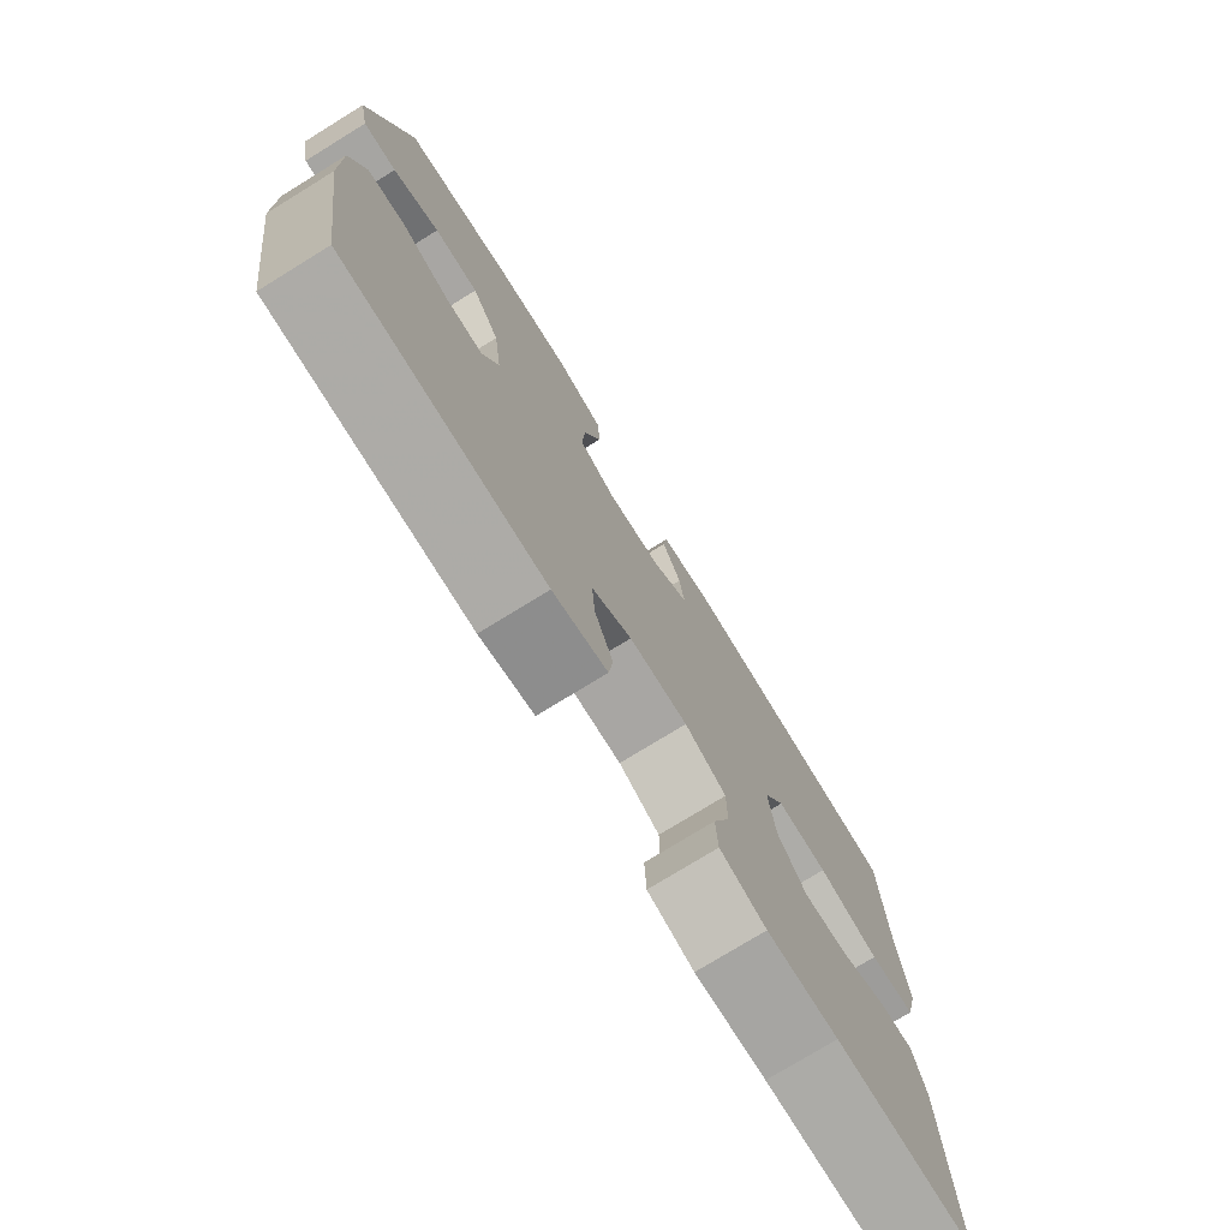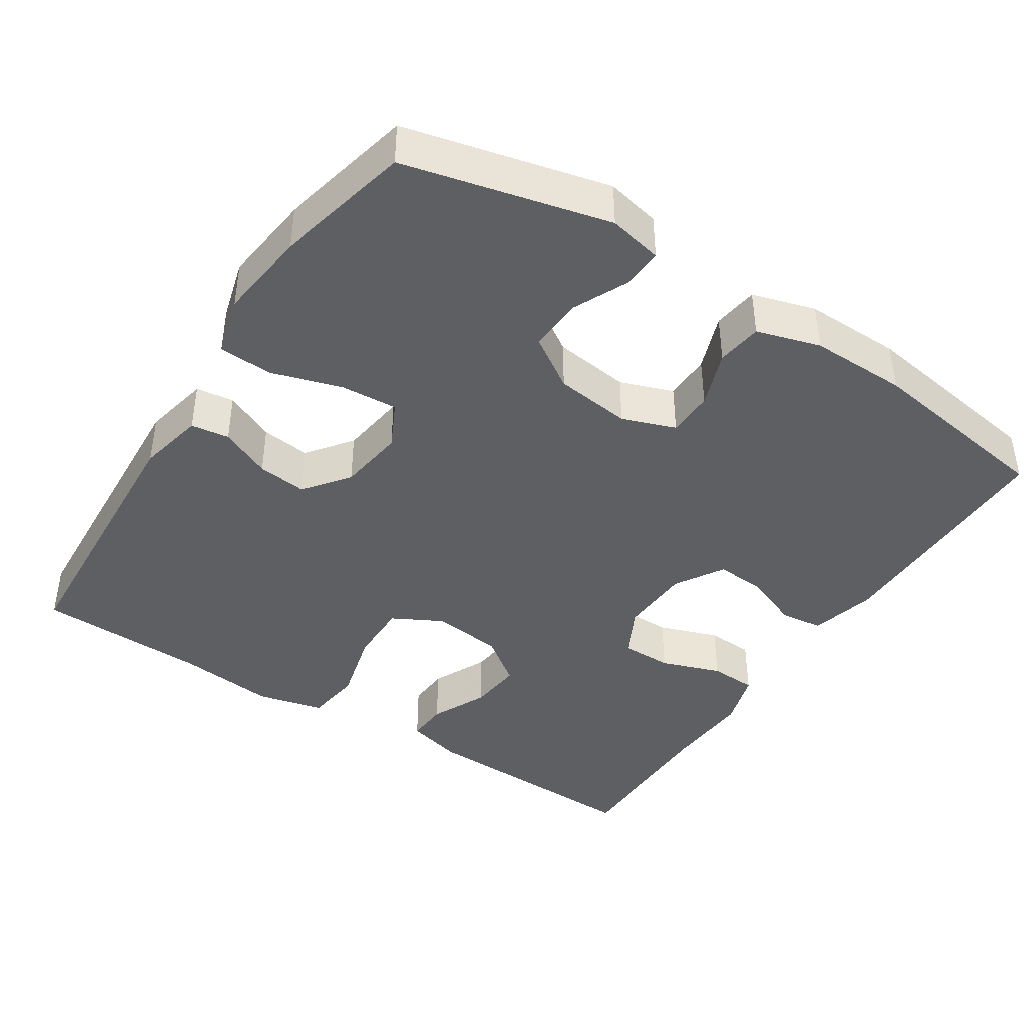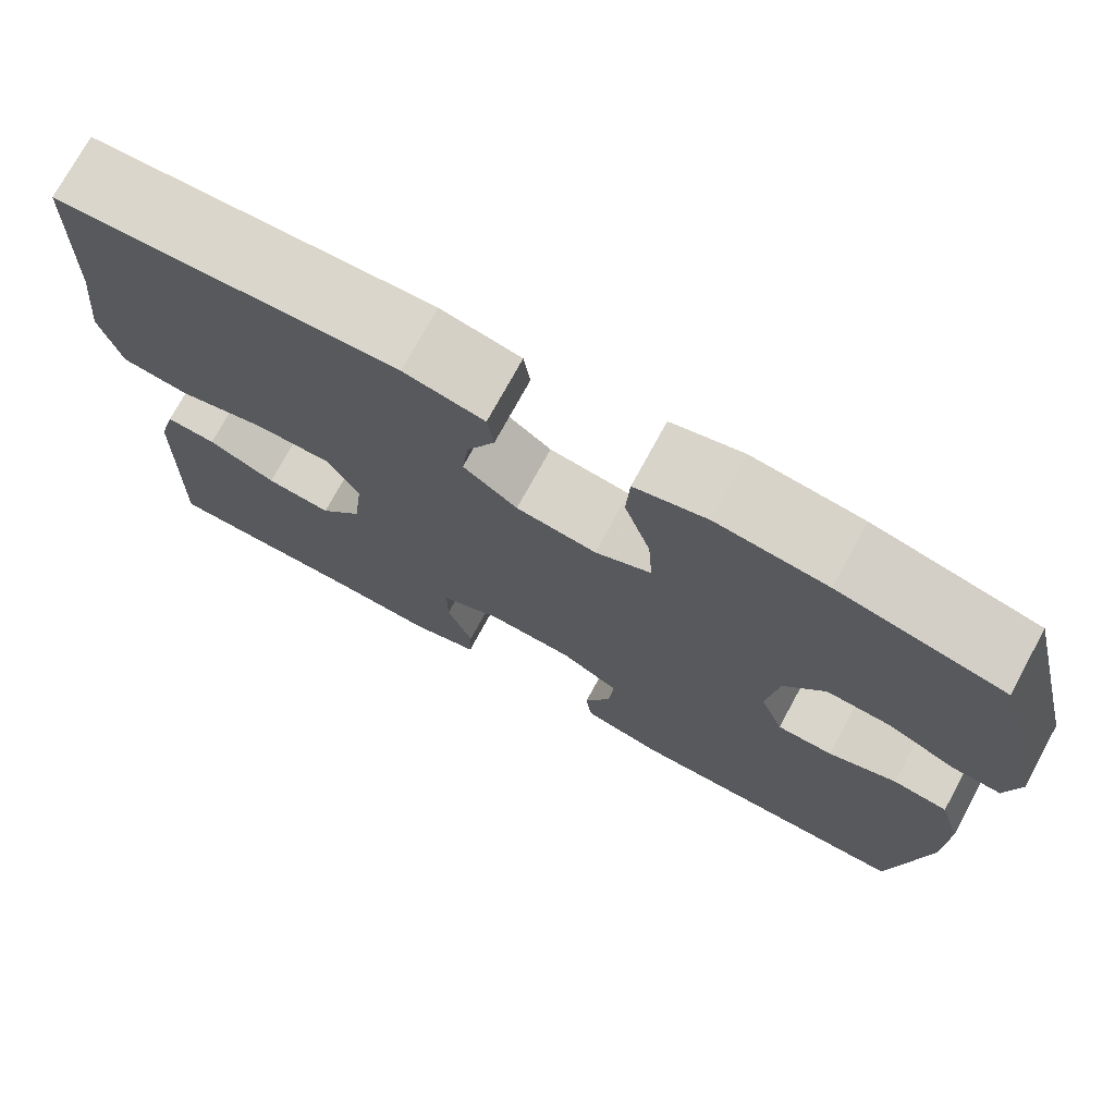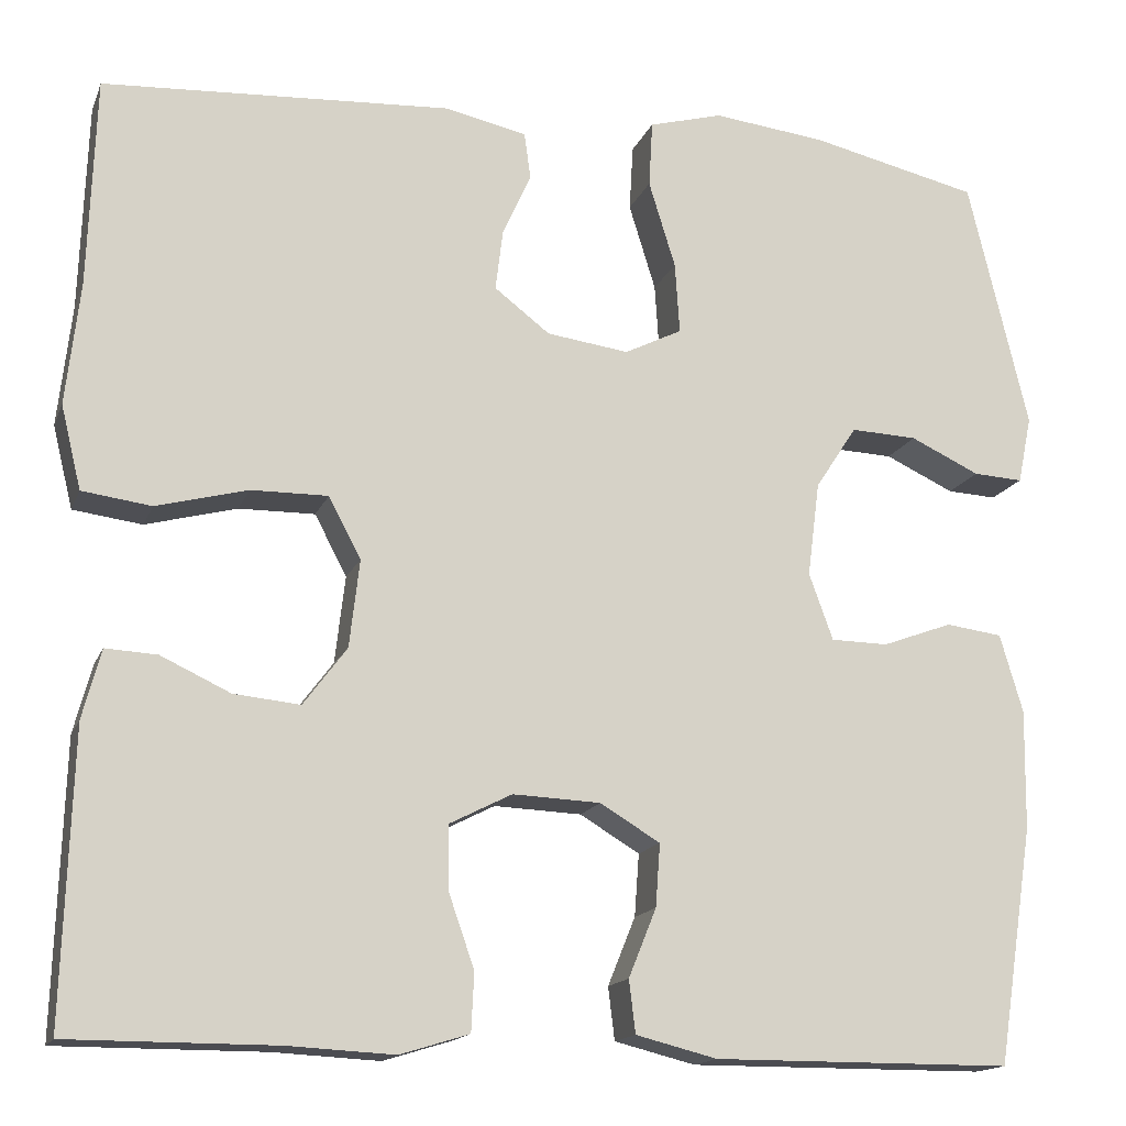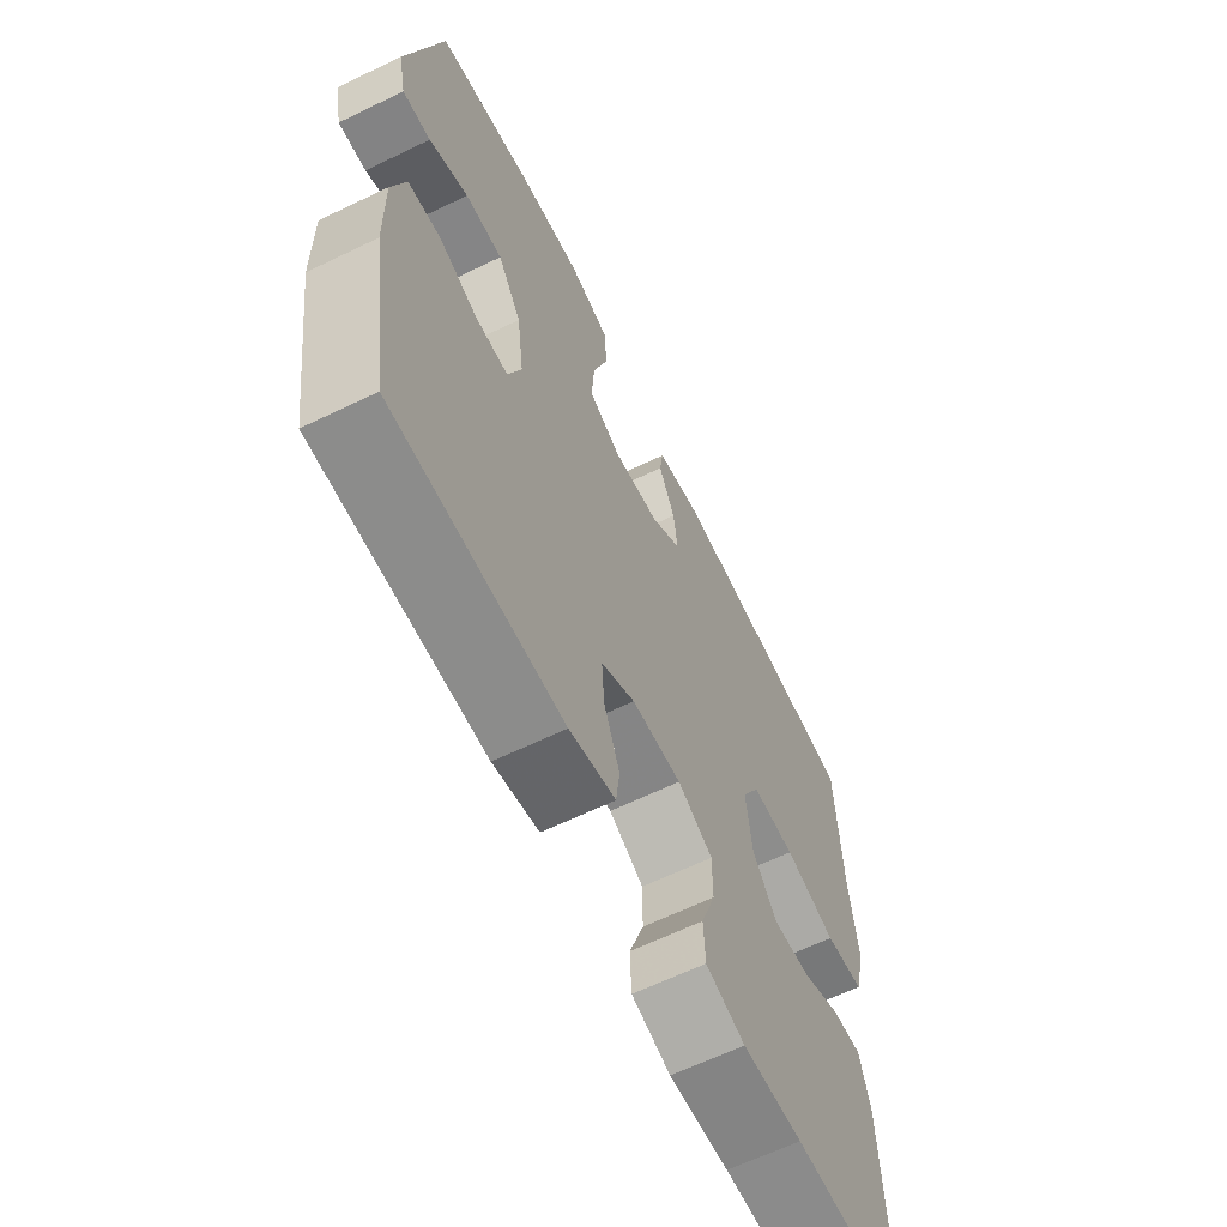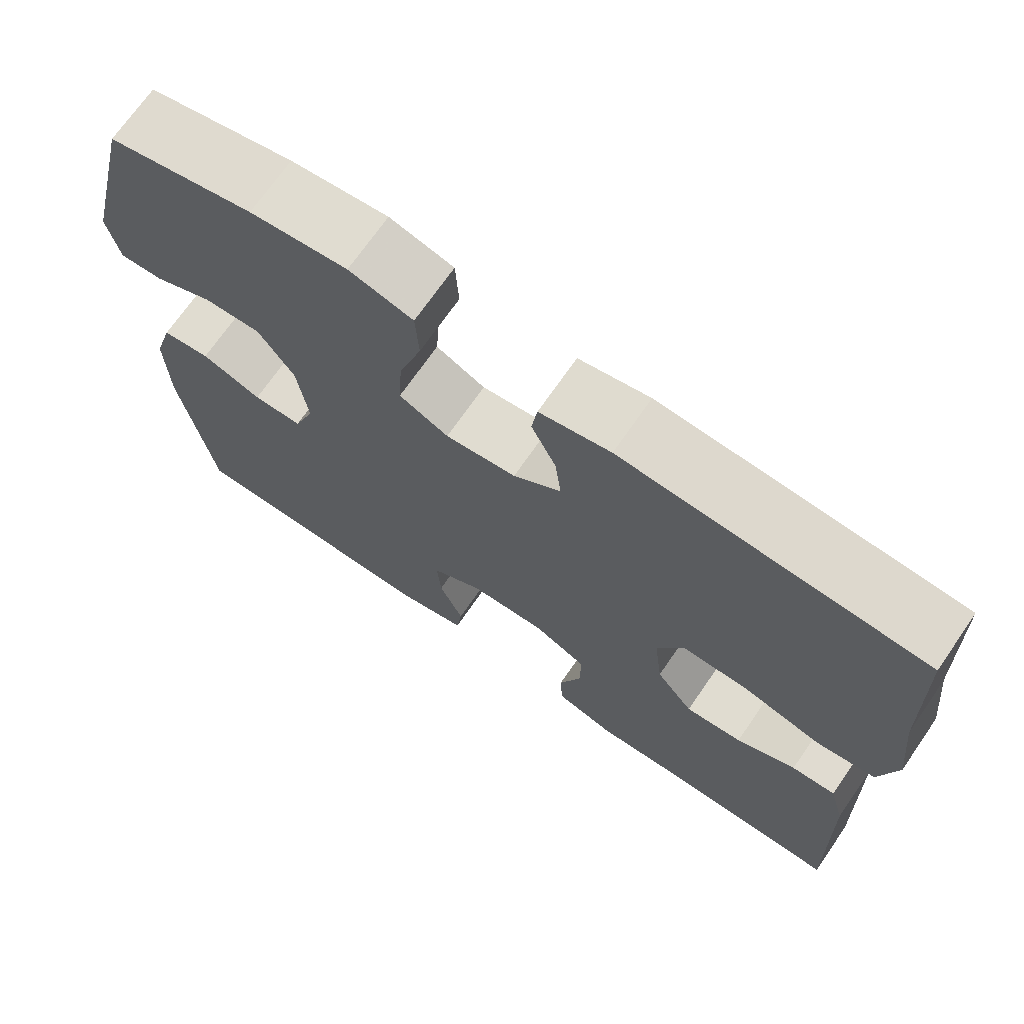
<metadata>
{"format":"obj","ext":"obj","renderer":"f3d","projection":"perspective","resolution":1024,"background":"white","views":[{"elev":-76.2,"azim":121.6,"up":"+Z"},{"elev":-41.8,"azim":57.1,"up":"+Y"},{"elev":74.4,"azim":28.6,"up":"+Z"},{"elev":-15.5,"azim":-16.8,"up":"+Z"},{"elev":-63.9,"azim":116.0,"up":"+Z"},{"elev":70.9,"azim":-145.3,"up":"+Z"}]}
</metadata>
<code>
v -0.5 0.07 0.5
v -0.123 0.07 0.522
v -0.034 0.07 0.503
v -0.027 0.07 0.452
v -0.058 0.07 0.384
v -0.066 0.07 0.318
v -0.006 0.07 0.272
v 0.083 0.07 0.26
v 0.145 0.07 0.291
v 0.14 0.07 0.368
v 0.111 0.07 0.462
v 0.115 0.07 0.534
v 0.195 0.07 0.556
v 0.317 0.07 0.542
v 0.5 0.07 0.5
v 0.565 0.07 0.228
v 0.55 0.07 0.155
v 0.496 0.07 0.158
v 0.421 0.07 0.193
v 0.349 0.07 0.196
v 0.304 0.07 0.127
v 0.291 0.07 0.025
v 0.317 0.07 -0.047
v 0.379 0.07 -0.048
v 0.455 0.07 -0.02
v 0.516 0.07 -0.028
v 0.541 0.07 -0.113
v 0.539 0.07 -0.243
v 0.5 0.07 -0.5
v 0.176 0.07 -0.501
v 0.088 0.07 -0.479
v 0.081 0.07 -0.422
v 0.111 0.07 -0.348
v 0.116 0.07 -0.28
v 0.051 0.07 -0.241
v -0.044 0.07 -0.237
v -0.111 0.07 -0.271
v -0.111 0.07 -0.34
v -0.083 0.07 -0.42
v -0.086 0.07 -0.483
v -0.161 0.07 -0.506
v -0.276 0.07 -0.5
v -0.5 0.07 -0.5
v -0.49 0.07 -0.187
v -0.47 0.07 -0.112
v -0.414 0.07 -0.115
v -0.339 0.07 -0.15
v -0.267 0.07 -0.157
v -0.22 0.07 -0.094
v -0.209 0.07 0.001
v -0.244 0.07 0.067
v -0.327 0.07 0.066
v -0.426 0.07 0.04
v -0.501 0.07 0.05
v -0.523 0.07 0.14
v -0.508 0.07 0.273
v -0.5 0 0.5
v -0.123 0 0.522
v -0.034 0 0.503
v -0.027 0 0.452
v -0.058 0 0.384
v -0.066 0 0.318
v -0.006 0 0.272
v 0.083 0 0.26
v 0.145 0 0.291
v 0.14 0 0.368
v 0.111 0 0.462
v 0.115 0 0.534
v 0.195 0 0.556
v 0.317 0 0.542
v 0.5 0 0.5
v 0.565 0 0.228
v 0.55 0 0.155
v 0.496 0 0.158
v 0.421 0 0.193
v 0.349 0 0.196
v 0.304 0 0.127
v 0.291 0 0.025
v 0.317 0 -0.047
v 0.379 0 -0.048
v 0.455 0 -0.02
v 0.516 0 -0.028
v 0.541 0 -0.113
v 0.539 0 -0.243
v 0.5 0 -0.5
v 0.176 0 -0.501
v 0.088 0 -0.479
v 0.081 0 -0.422
v 0.111 0 -0.348
v 0.116 0 -0.28
v 0.051 0 -0.241
v -0.044 0 -0.237
v -0.111 0 -0.271
v -0.111 0 -0.34
v -0.083 0 -0.42
v -0.086 0 -0.483
v -0.161 0 -0.506
v -0.276 0 -0.5
v -0.5 0 -0.5
v -0.49 0 -0.187
v -0.47 0 -0.112
v -0.414 0 -0.115
v -0.339 0 -0.15
v -0.267 0 -0.157
v -0.22 0 -0.094
v -0.209 0 0.001
v -0.244 0 0.067
v -0.327 0 0.066
v -0.426 0 0.04
v -0.501 0 0.05
v -0.523 0 0.14
v -0.508 0 0.273
f 54 55 56
f 53 54 56
f 52 53 56
f 3 4 5
f 2 3 5
f 1 2 5
f 56 1 5
f 52 56 5
f 51 52 5
f 50 51 5 6
f 49 50 6 7
f 45 46 47
f 44 45 47
f 43 44 47
f 42 43 47
f 42 47 48
f 41 42 48
f 40 41 48
f 39 40 48
f 38 39 48
f 37 38 48 49
f 31 32 33
f 30 31 33
f 29 30 33
f 28 29 33
f 27 28 33
f 26 27 33
f 25 26 33
f 24 25 33
f 23 24 33 34
f 22 23 34 35
f 17 18 19
f 16 17 19
f 15 16 19
f 14 15 19
f 13 14 19
f 12 13 19
f 11 12 19
f 10 11 19
f 9 10 19 20
f 8 9 20 21
f 8 21 22
f 7 8 22
f 49 7 22
f 37 49 22
f 36 37 22
f 22 35 36
f 112 111 110
f 112 110 109
f 112 109 108
f 61 60 59
f 61 59 58
f 61 58 57
f 61 57 112
f 61 112 108
f 61 108 107
f 62 61 107 106
f 63 62 106 105
f 103 102 101
f 103 101 100
f 103 100 99
f 103 99 98
f 104 103 98
f 104 98 97
f 104 97 96
f 104 96 95
f 104 95 94
f 105 104 94 93
f 89 88 87
f 89 87 86
f 89 86 85
f 89 85 84
f 89 84 83
f 89 83 82
f 89 82 81
f 89 81 80
f 90 89 80 79
f 91 90 79 78
f 75 74 73
f 75 73 72
f 75 72 71
f 75 71 70
f 75 70 69
f 75 69 68
f 75 68 67
f 75 67 66
f 76 75 66 65
f 77 76 65 64
f 78 77 64
f 78 64 63
f 78 63 105
f 78 105 93
f 78 93 92
f 92 91 78
f 1 57 58 2
f 2 58 59 3
f 3 59 60 4
f 4 60 61 5
f 5 61 62 6
f 6 62 63 7
f 7 63 64 8
f 8 64 65 9
f 9 65 66 10
f 10 66 67 11
f 11 67 68 12
f 12 68 69 13
f 13 69 70 14
f 14 70 71 15
f 15 71 72 16
f 16 72 73 17
f 17 73 74 18
f 18 74 75 19
f 19 75 76 20
f 20 76 77 21
f 21 77 78 22
f 22 78 79 23
f 23 79 80 24
f 24 80 81 25
f 25 81 82 26
f 26 82 83 27
f 27 83 84 28
f 28 84 85 29
f 29 85 86 30
f 30 86 87 31
f 31 87 88 32
f 32 88 89 33
f 33 89 90 34
f 34 90 91 35
f 35 91 92 36
f 36 92 93 37
f 37 93 94 38
f 38 94 95 39
f 39 95 96 40
f 40 96 97 41
f 41 97 98 42
f 42 98 99 43
f 43 99 100 44
f 44 100 101 45
f 45 101 102 46
f 46 102 103 47
f 47 103 104 48
f 48 104 105 49
f 49 105 106 50
f 50 106 107 51
f 51 107 108 52
f 52 108 109 53
f 53 109 110 54
f 54 110 111 55
f 55 111 112 56
f 56 112 57 1

</code>
